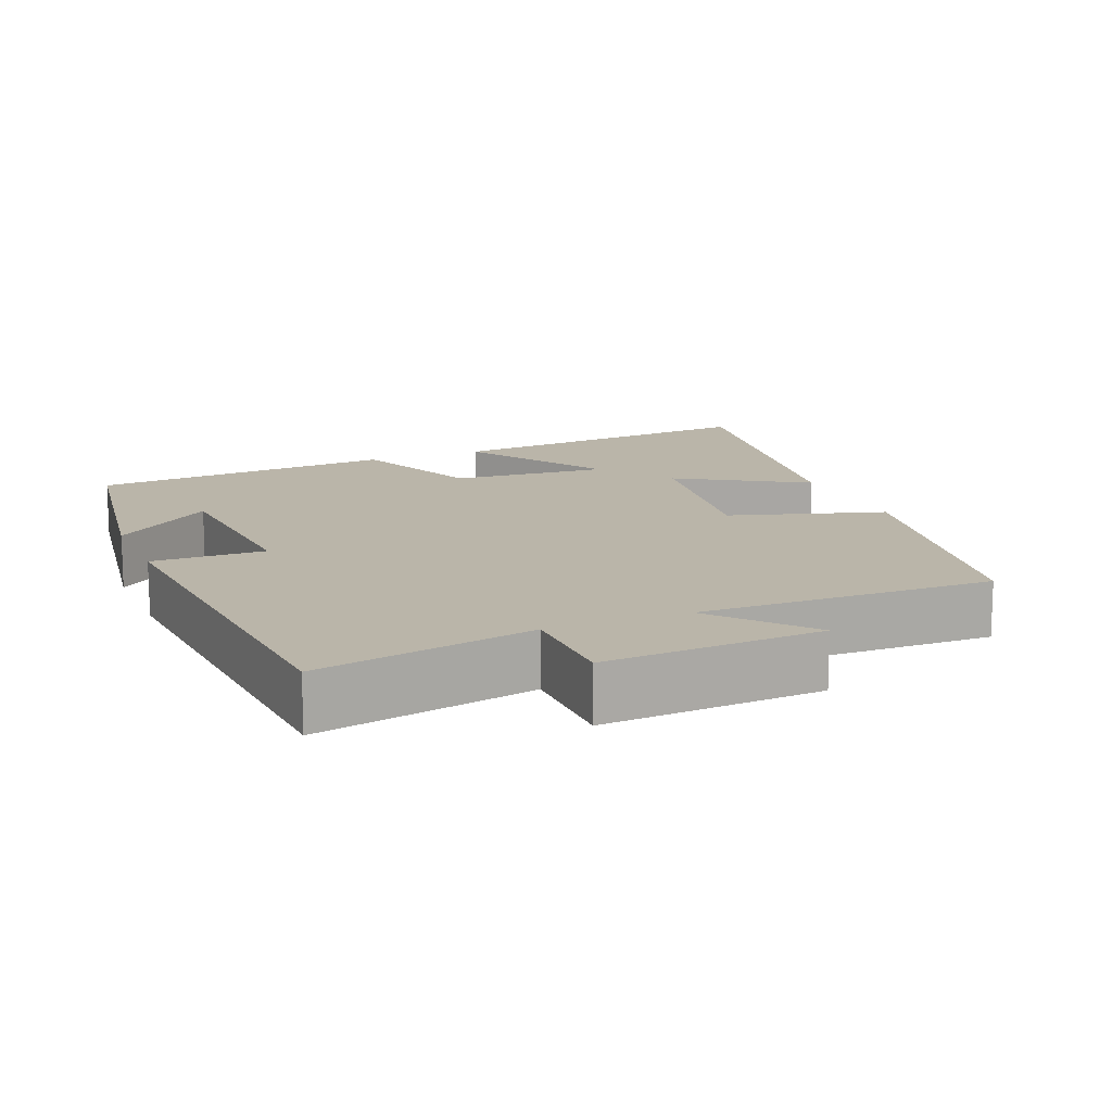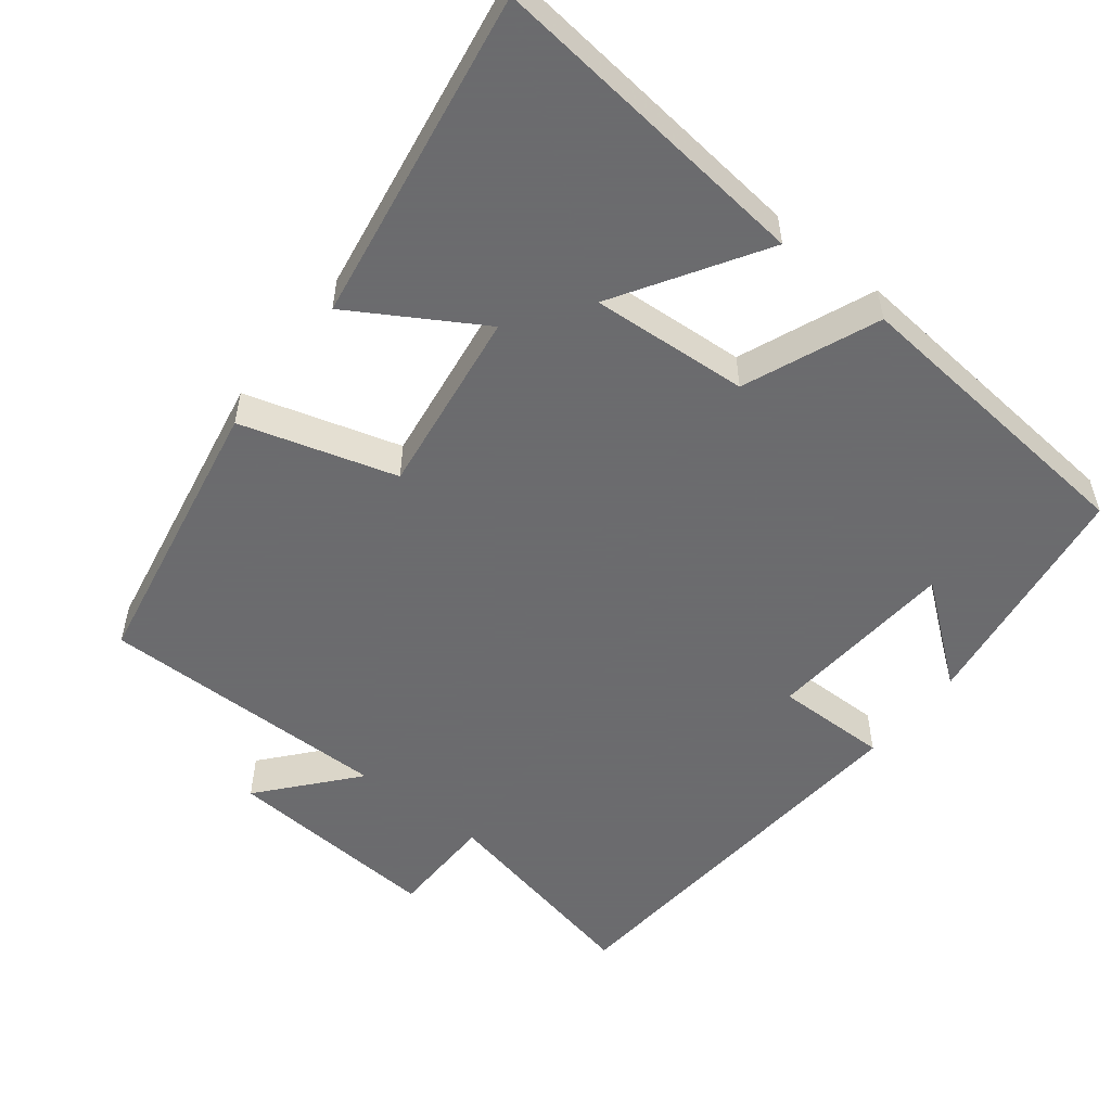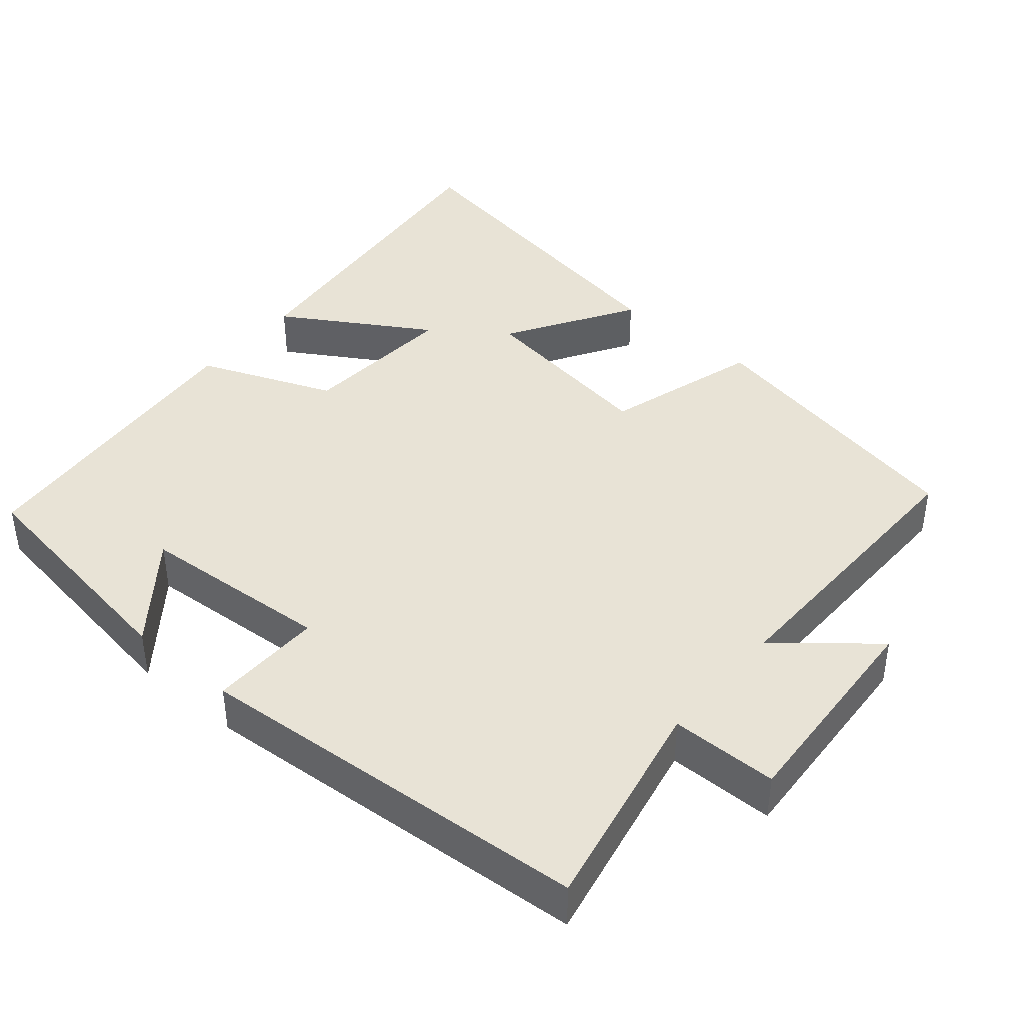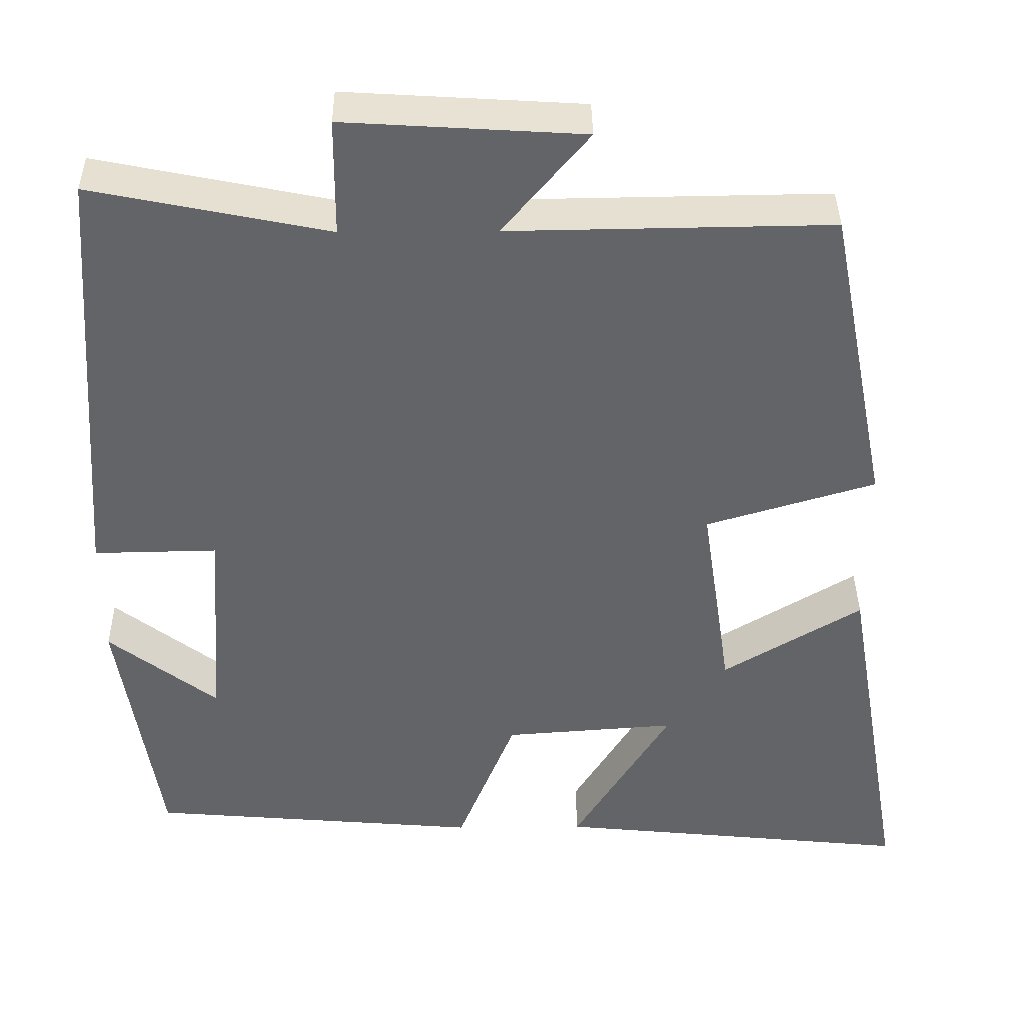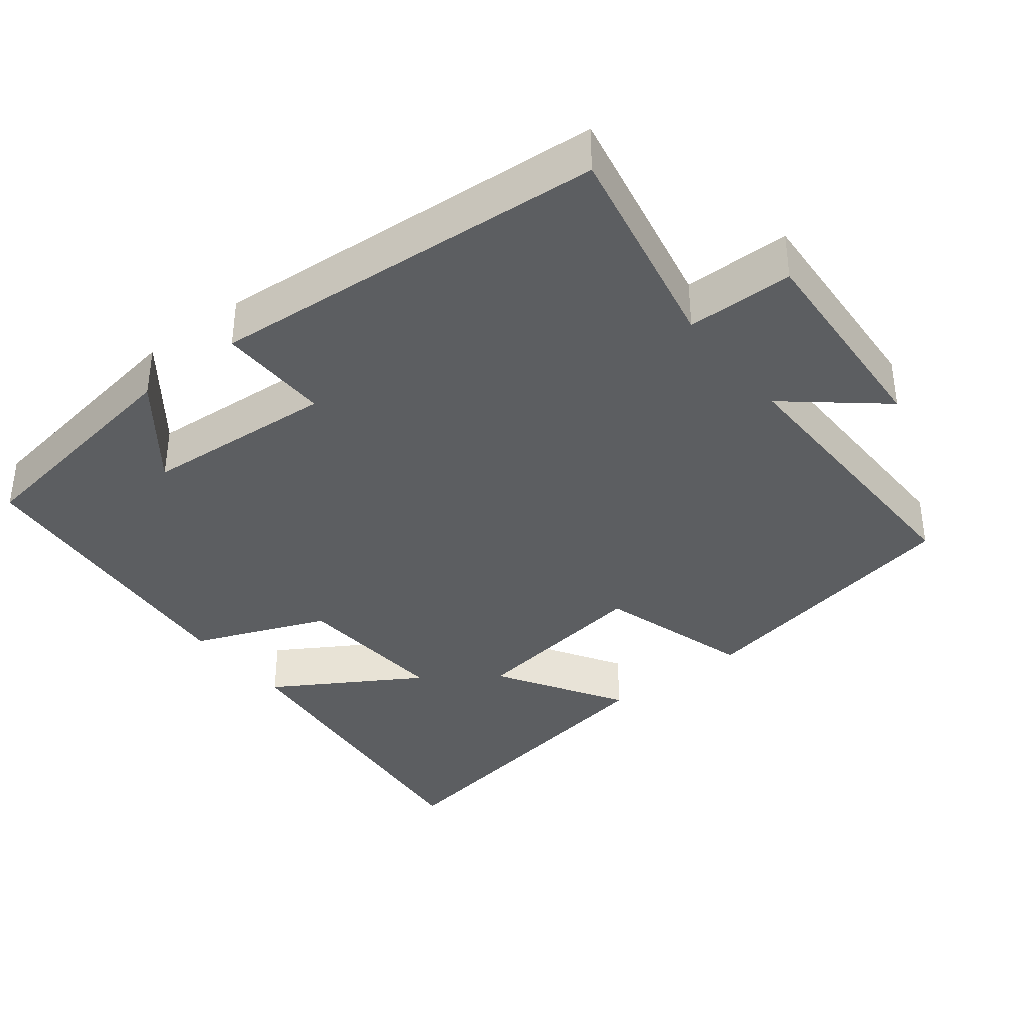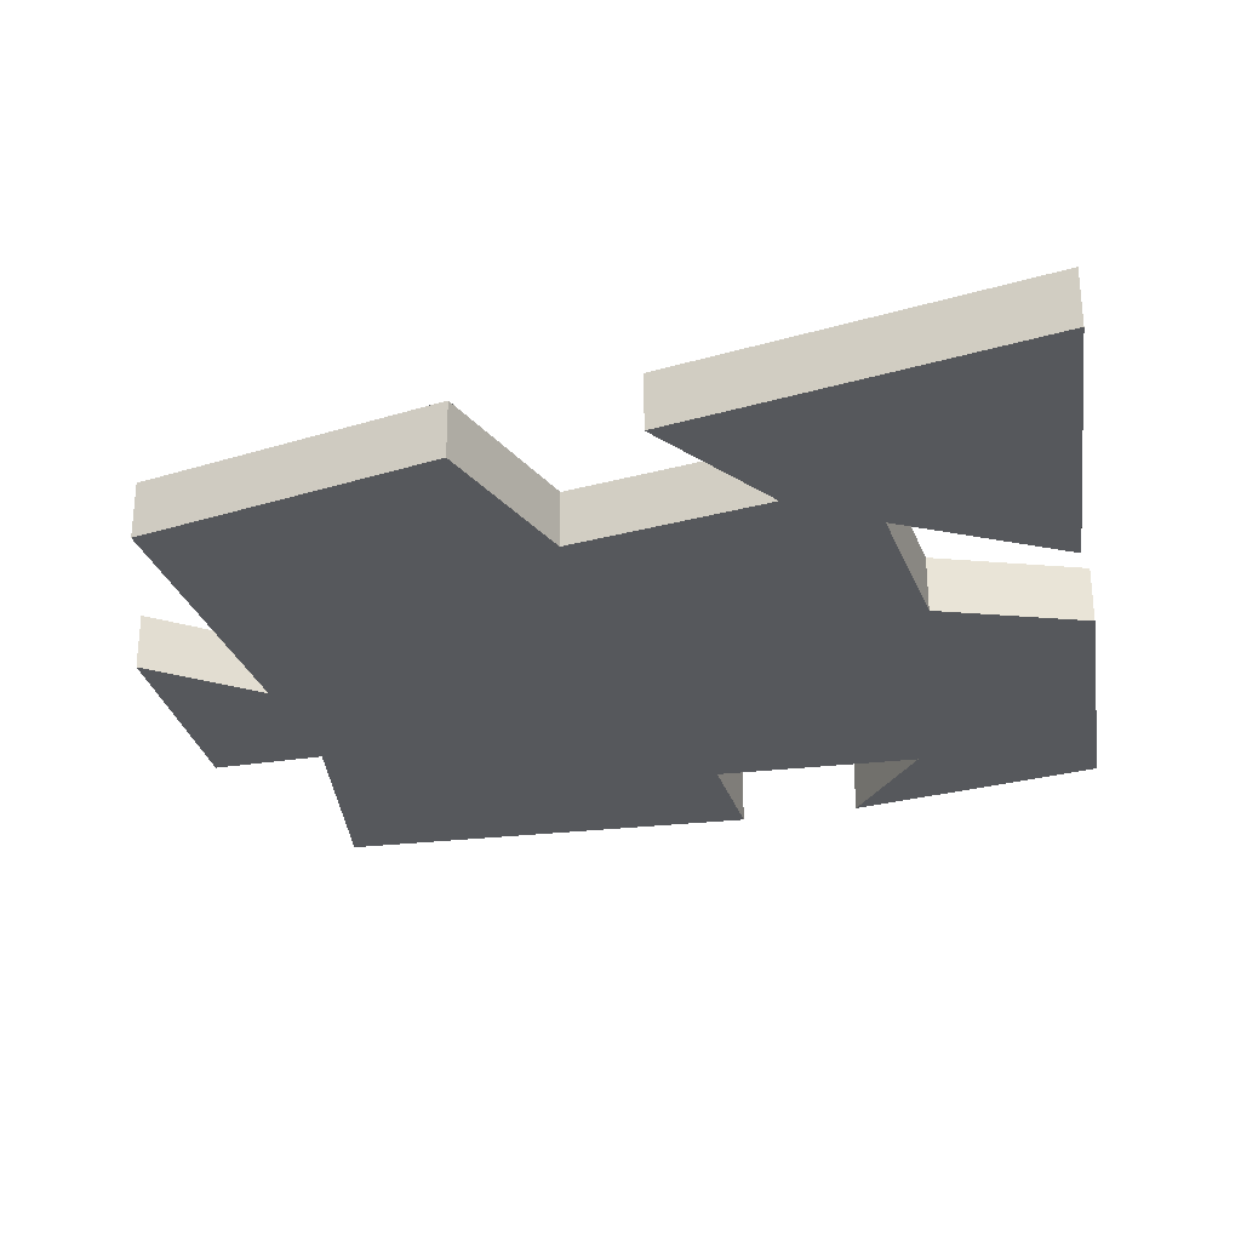
<metadata>
{"format":"obj","ext":"obj","renderer":"f3d","projection":"perspective","resolution":1024,"background":"white","views":[{"elev":13.6,"azim":-22.5,"up":"+Y"},{"elev":-53.5,"azim":141.4,"up":"+Y"},{"elev":41.6,"azim":-49.8,"up":"+Y"},{"elev":38.8,"azim":-0.6,"up":"+Z"},{"elev":-37.3,"azim":-52.0,"up":"+Y"},{"elev":-27.8,"azim":104.3,"up":"+Y"}]}
</metadata>
<code>
v 0.578 0.07 -0.545
v 0.132 0.07 -0.5
v 0.253 0.07 -0.301
v 0.039 0.07 -0.317
v -0.034 0.07 -0.5
v -0.45 0.07 -0.465
v -0.5 0.07 -0.139
v -0.364 0.07 -0.244
v -0.346 0.07 0.018
v -0.5 0.07 0.015
v -0.461 0.07 0.56
v -0.166 0.07 0.5
v -0.165 0.07 0.646
v 0.131 0.07 0.628
v 0.024 0.07 0.5
v 0.424 0.07 0.506
v 0.5 0.07 0.12
v 0.289 0.07 0.056
v 0.327 0.07 -0.198
v 0.5 0.07 -0.092
v 0.578 0 -0.545
v 0.132 0 -0.5
v 0.253 0 -0.301
v 0.039 0 -0.317
v -0.034 0 -0.5
v -0.45 0 -0.465
v -0.5 0 -0.139
v -0.364 0 -0.244
v -0.346 0 0.018
v -0.5 0 0.015
v -0.461 0 0.56
v -0.166 0 0.5
v -0.165 0 0.646
v 0.131 0 0.628
v 0.024 0 0.5
v 0.424 0 0.506
v 0.5 0 0.12
v 0.289 0 0.056
v 0.327 0 -0.198
v 0.5 0 -0.092
f 1 2 3
f 20 1 3
f 19 20 3
f 18 19 3 4
f 15 16 17 18
f 15 18 4
f 12 13 14 15
f 12 15 4 5
f 9 10 11 12
f 8 9 12 5
f 5 6 7 8
f 23 22 21
f 23 21 40
f 23 40 39
f 24 23 39 38
f 38 37 36 35
f 24 38 35
f 35 34 33 32
f 25 24 35 32
f 32 31 30 29
f 25 32 29 28
f 28 27 26 25
f 1 21 22 2
f 2 22 23 3
f 3 23 24 4
f 4 24 25 5
f 5 25 26 6
f 6 26 27 7
f 7 27 28 8
f 8 28 29 9
f 9 29 30 10
f 10 30 31 11
f 11 31 32 12
f 12 32 33 13
f 13 33 34 14
f 14 34 35 15
f 15 35 36 16
f 16 36 37 17
f 17 37 38 18
f 18 38 39 19
f 19 39 40 20
f 20 40 21 1

</code>
